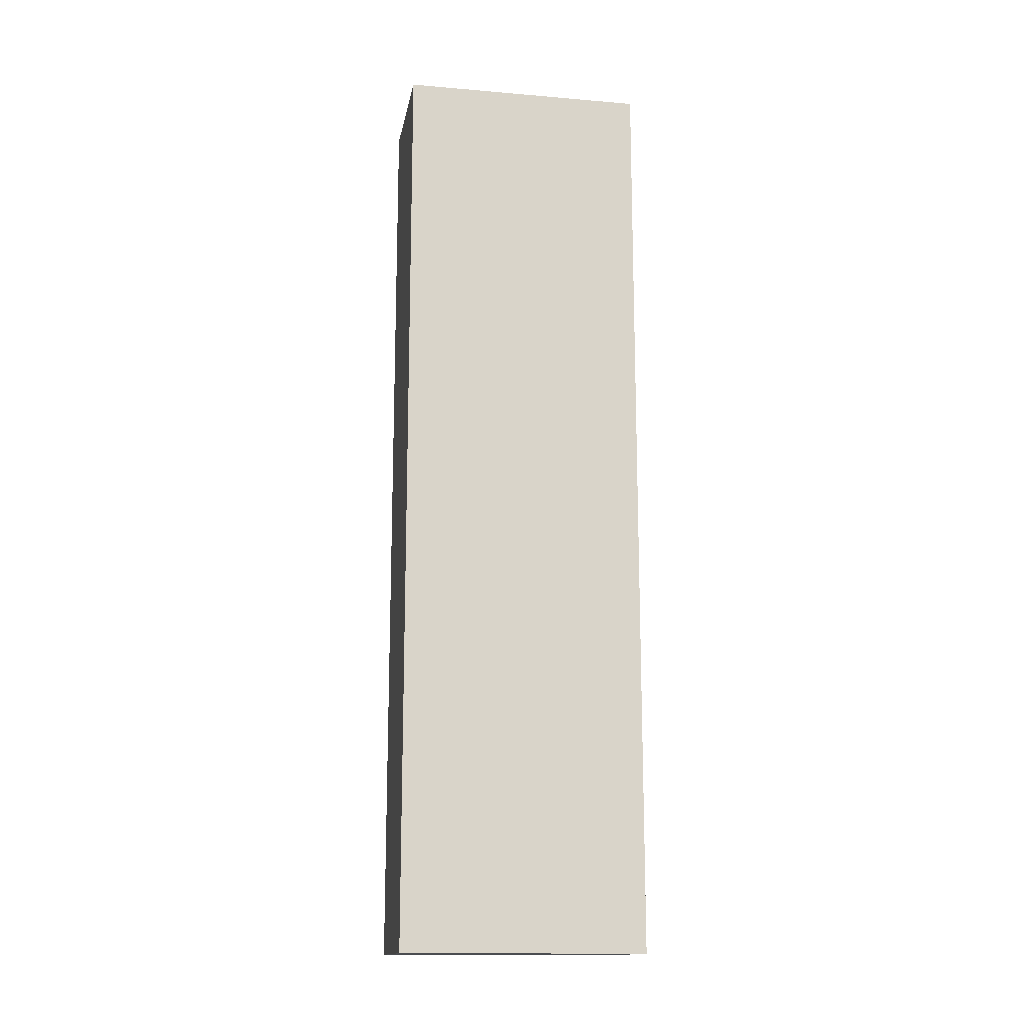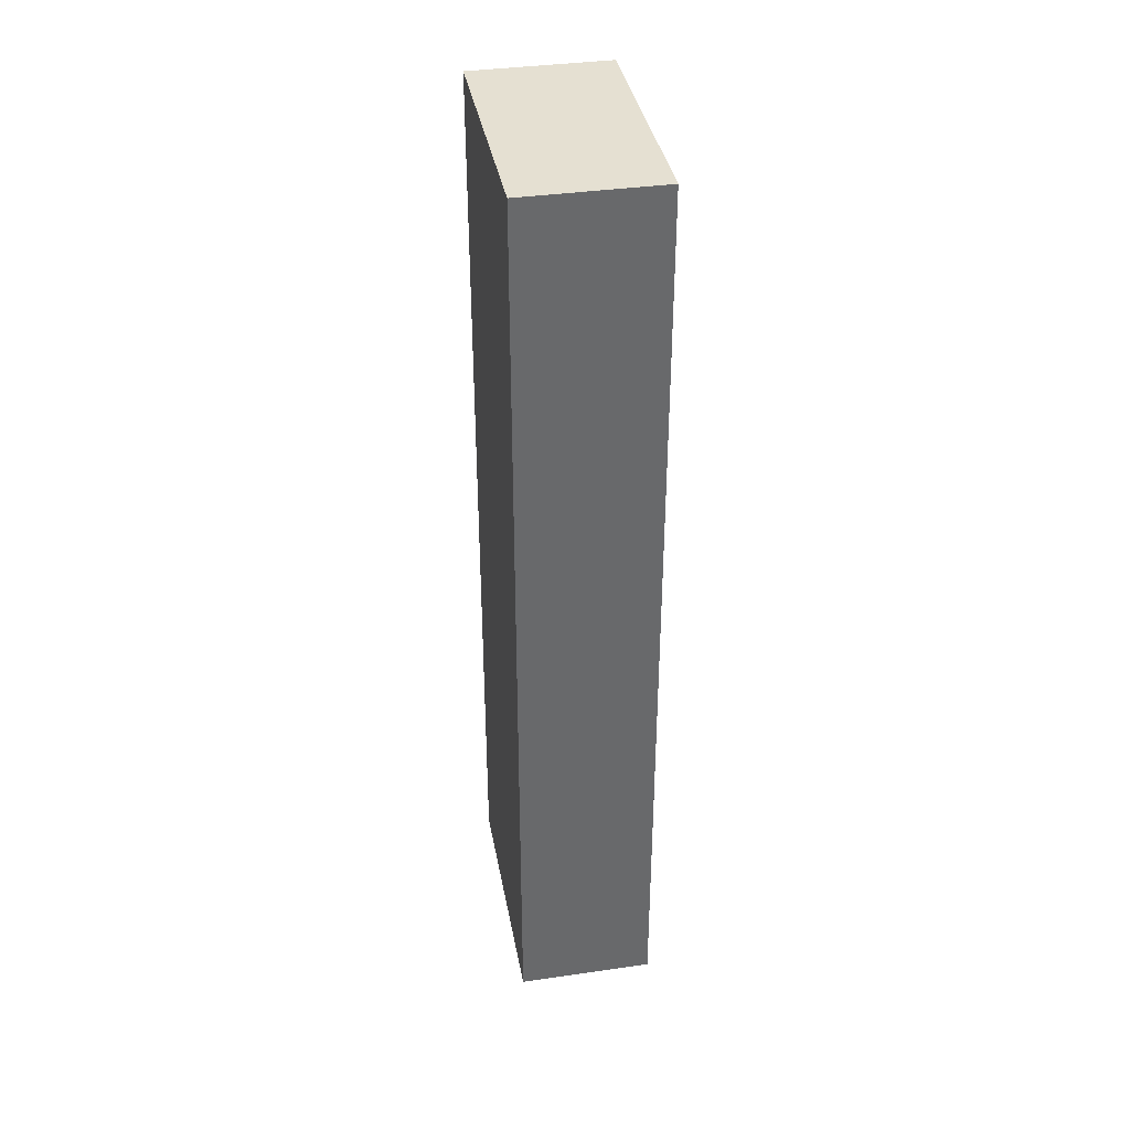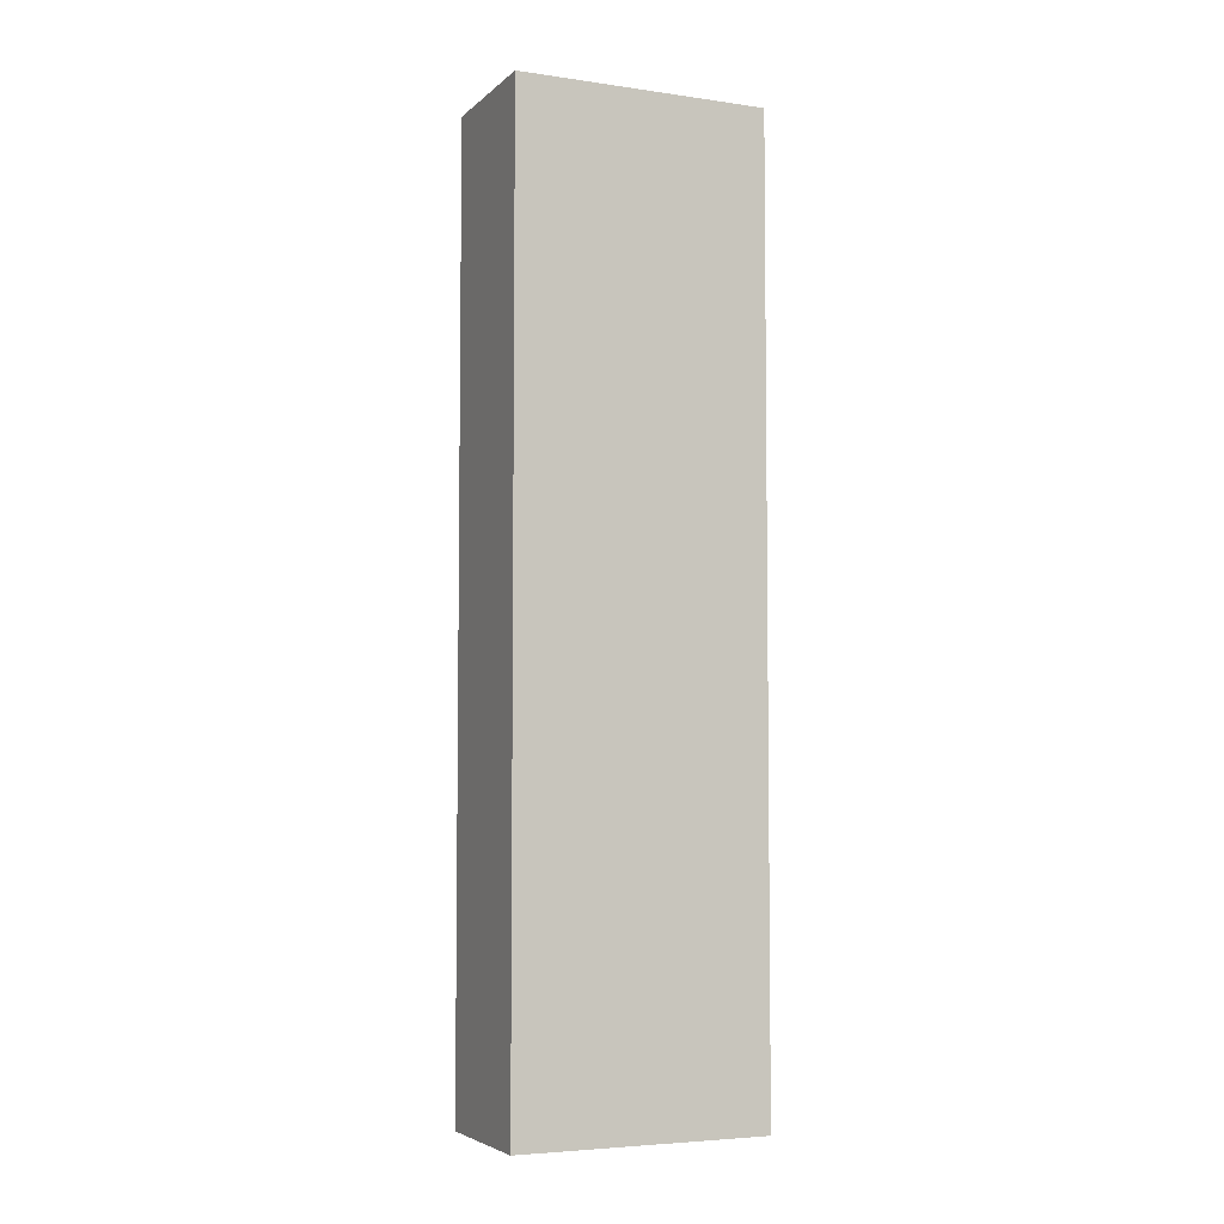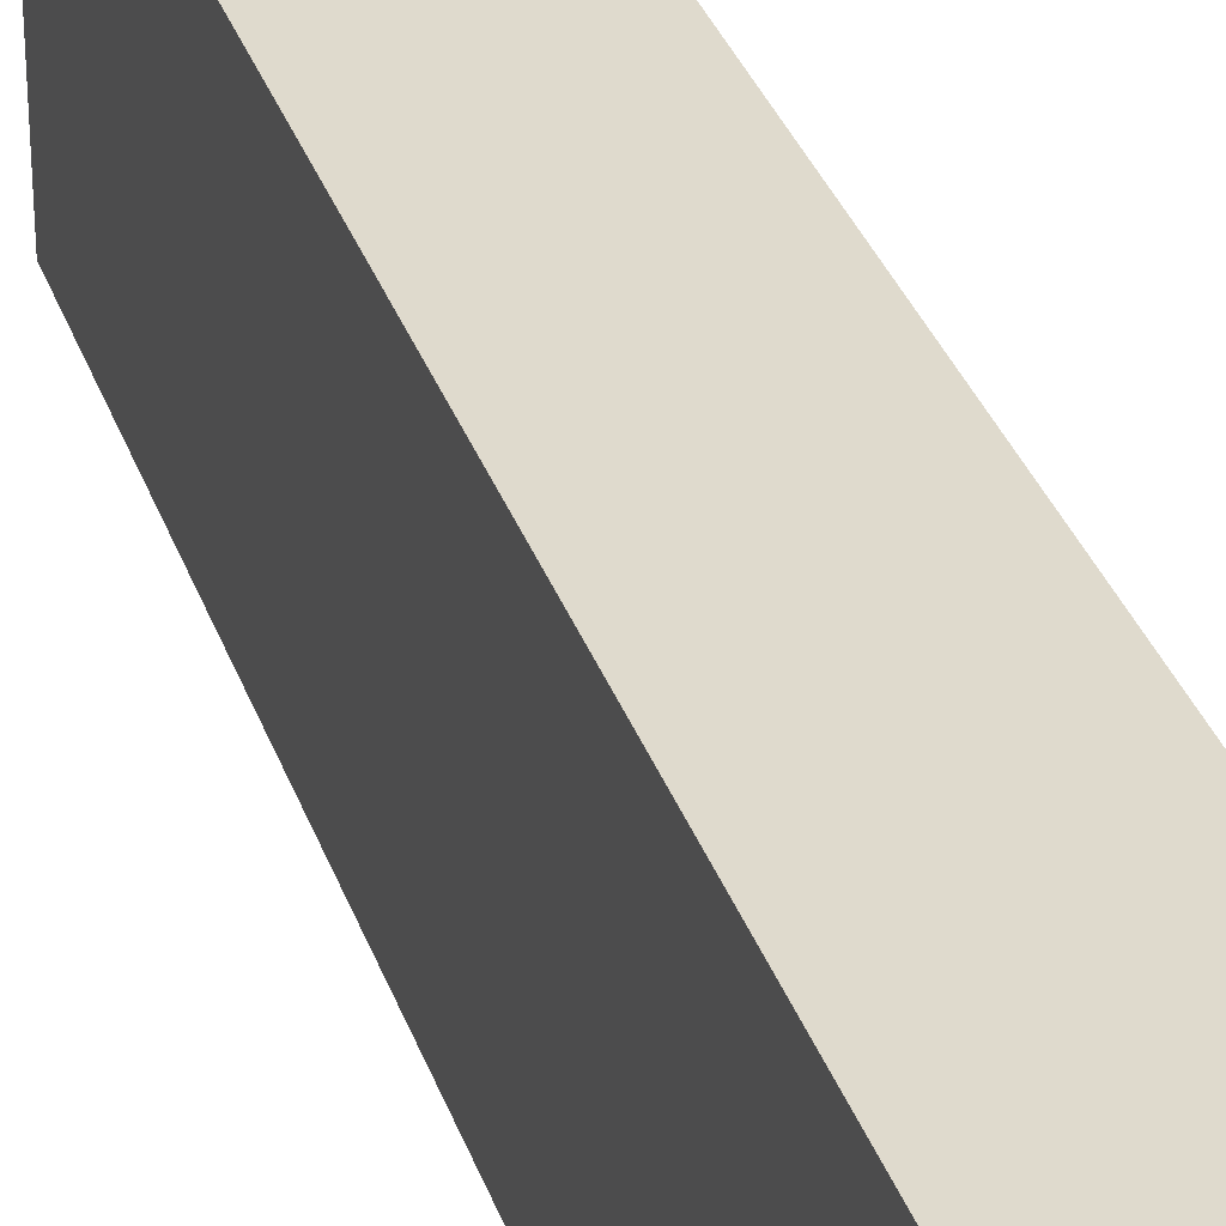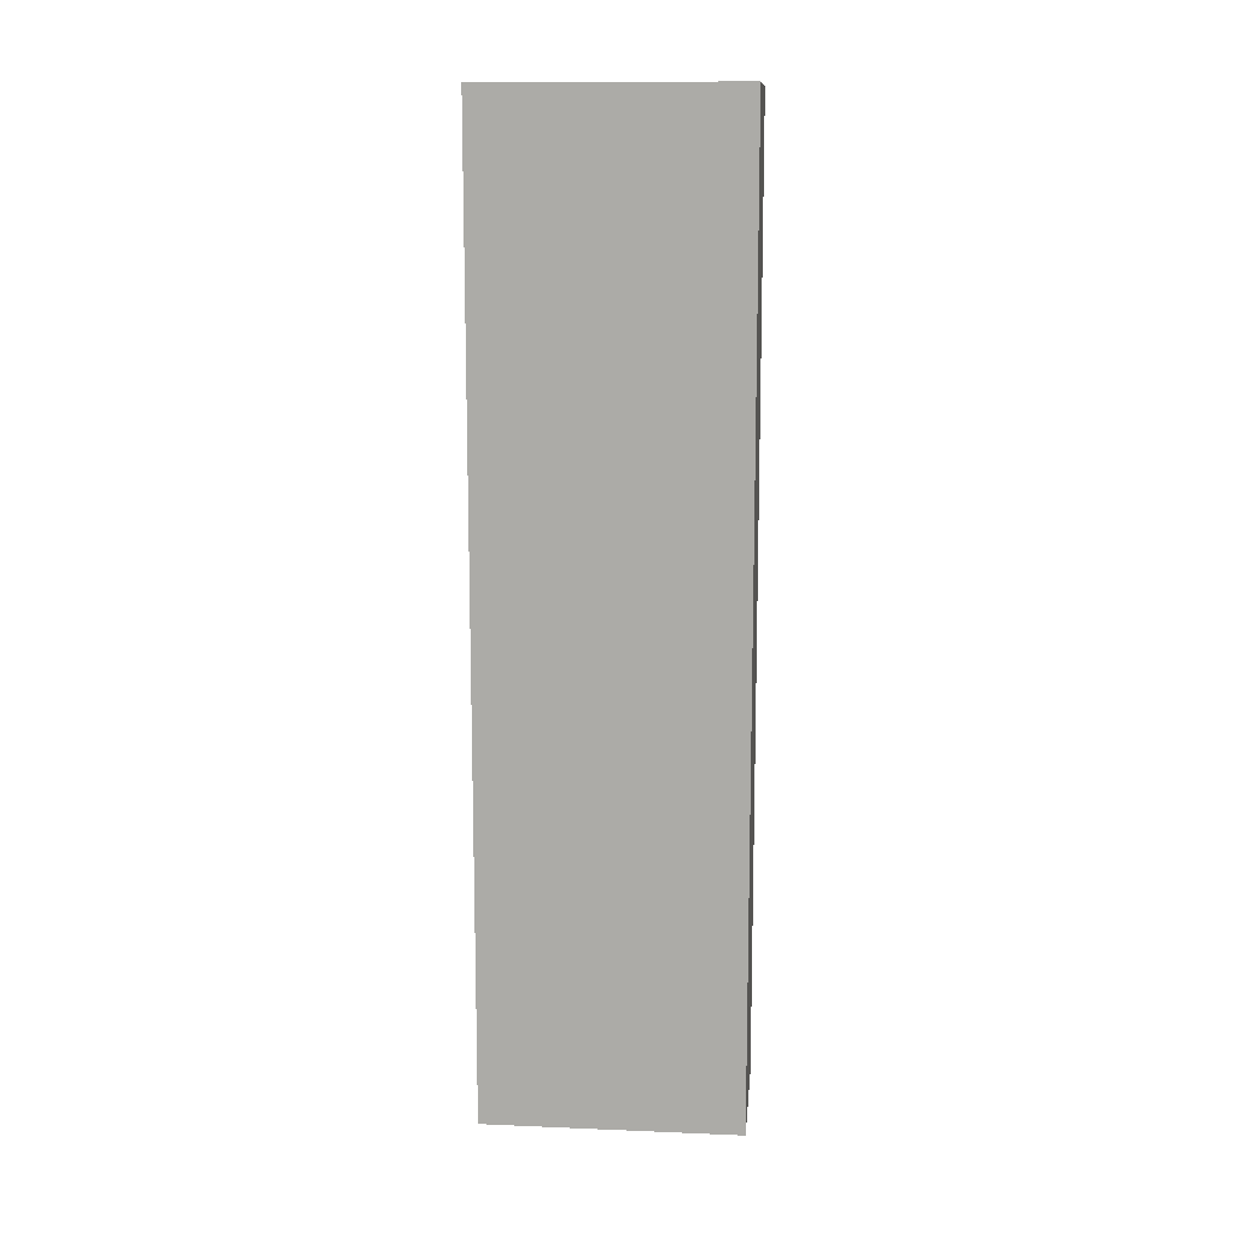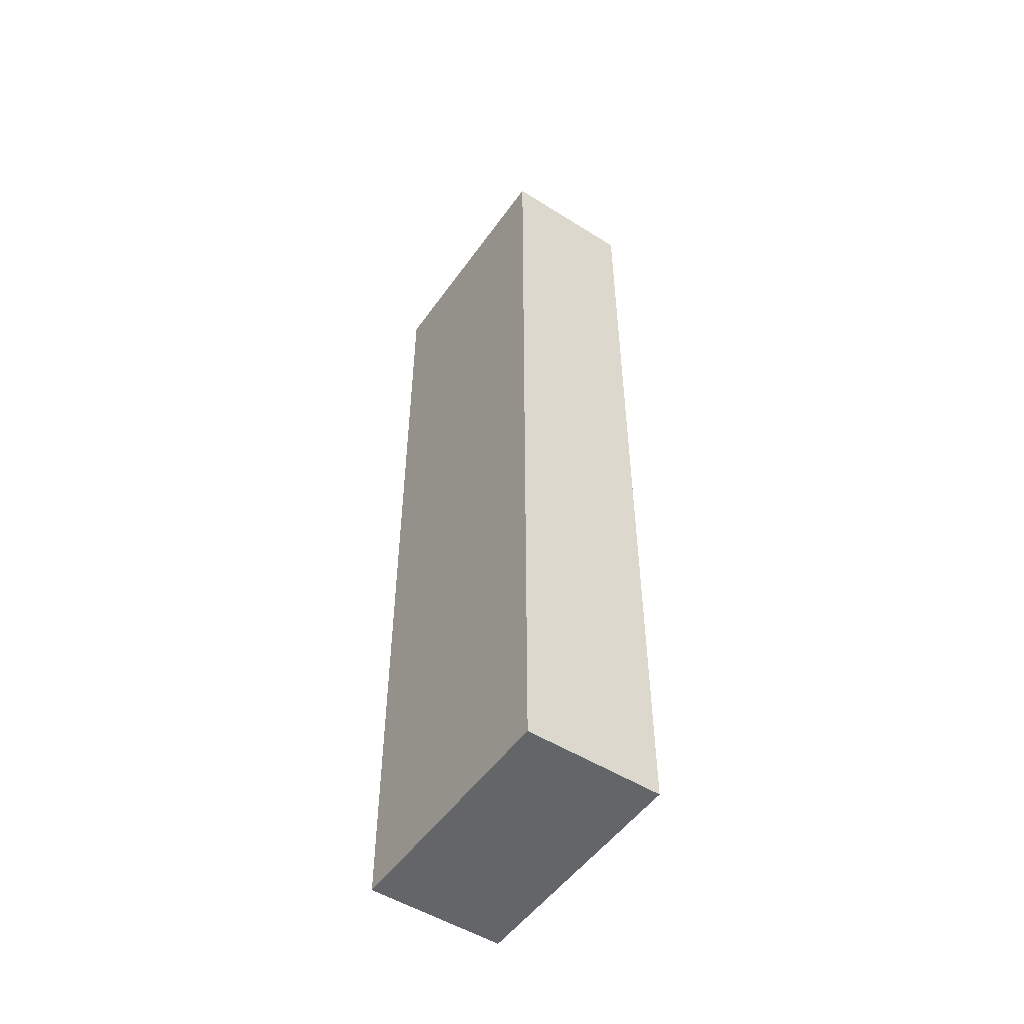
<metadata>
{"format":"obj","ext":"obj","renderer":"f3d","projection":"perspective","resolution":1024,"background":"white","views":[{"elev":-15.0,"azim":-100.3,"up":"+Z"},{"elev":37.8,"azim":169.6,"up":"+Z"},{"elev":-5.0,"azim":66.0,"up":"+Z"},{"elev":32.8,"azim":162.5,"up":"+Y"},{"elev":12.6,"azim":-84.6,"up":"+Z"},{"elev":-51.4,"azim":-34.3,"up":"+Z"}]}
</metadata>
<code>
v 0 5.715 6.985
v 0 5.715 28.58
v 3.175 5.715 28.58
v 3.175 5.715 6.985
v 3.175 0 6.985
v 3.175 5.715 6.985
v 3.175 5.715 28.58
v 3.175 0 28.58
v 0 0 28.58
v 0 0 6.985
v 3.175 0 6.985
v 3.175 0 28.58
v 0 0 6.985
v 0 5.715 6.985
v 3.175 5.715 6.985
v 3.175 0 6.985
v 0 5.715 28.58
v 0 0 28.58
v 3.175 0 28.58
v 3.175 5.715 28.58
v 0 5.715 6.985
v 0 0 6.985
v 0 0 28.58
v 0 5.715 28.58
f 1 2 4
f 4 2 3
f 6 7 5
f 5 7 8
f 9 10 12
f 12 10 11
f 13 14 16
f 16 14 15
f 17 18 20
f 20 18 19
f 22 23 21
f 21 23 24

</code>
